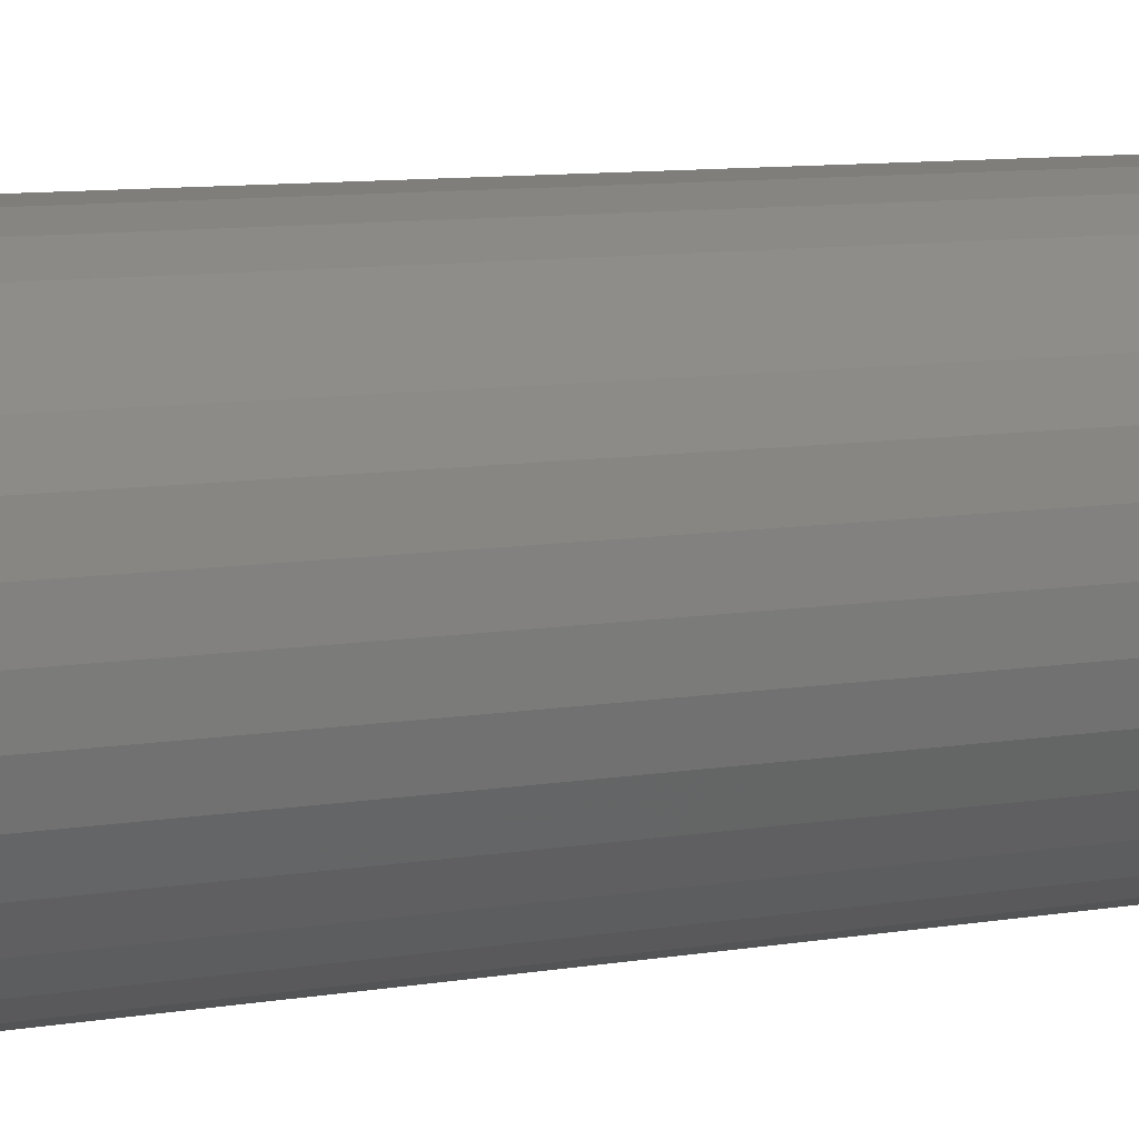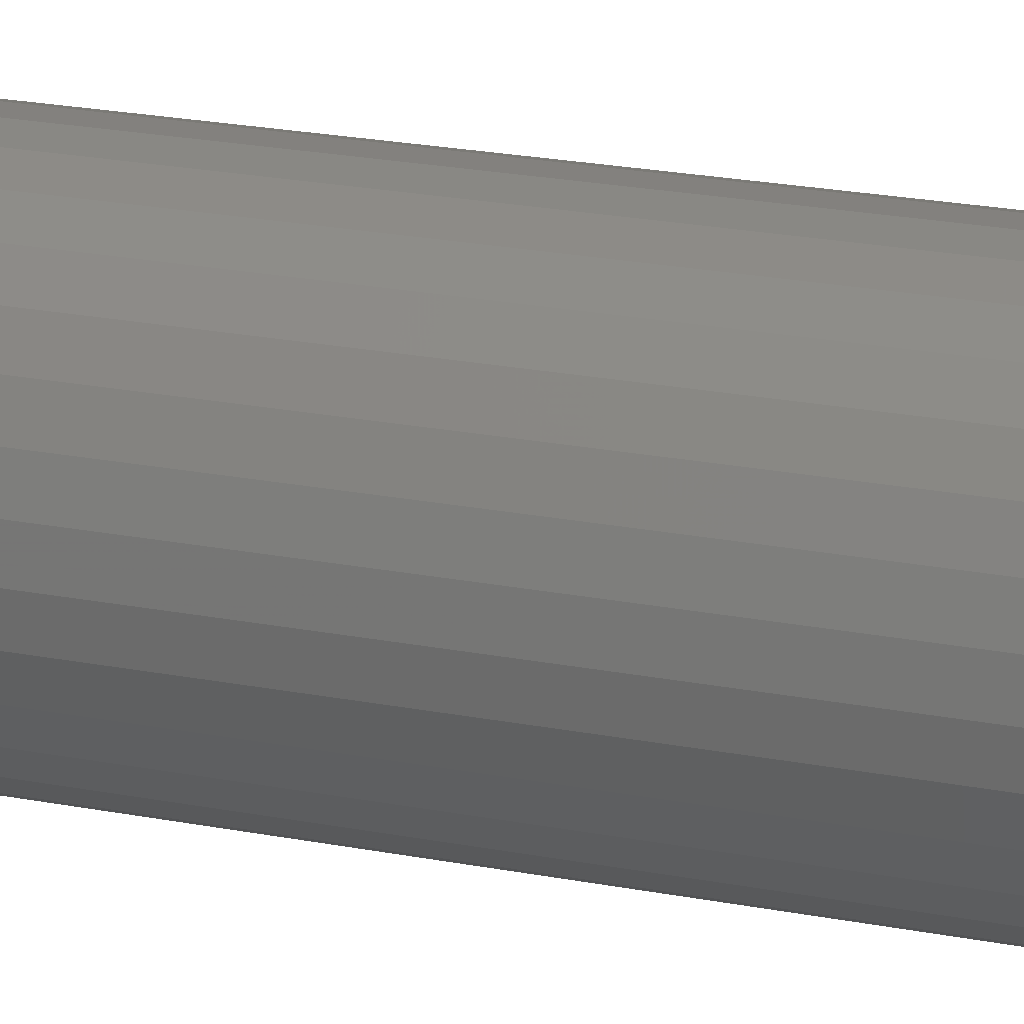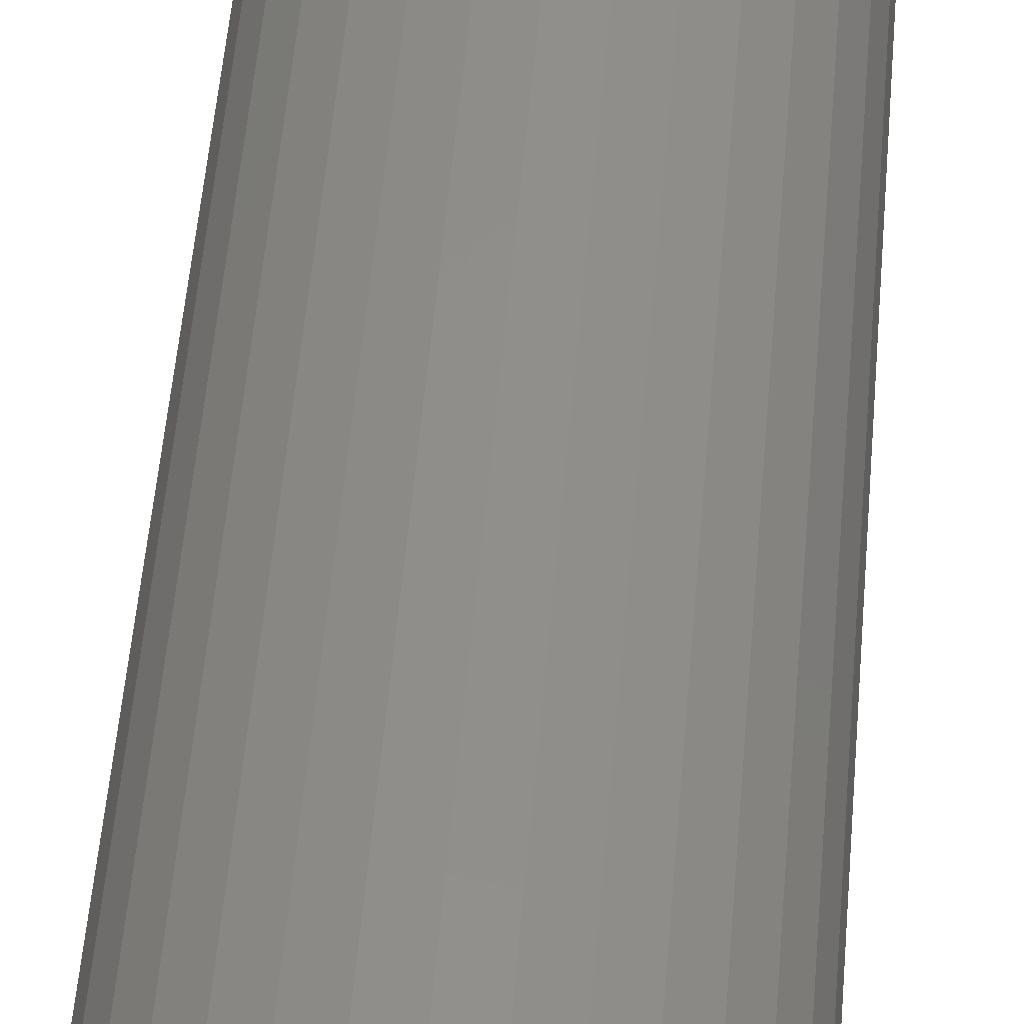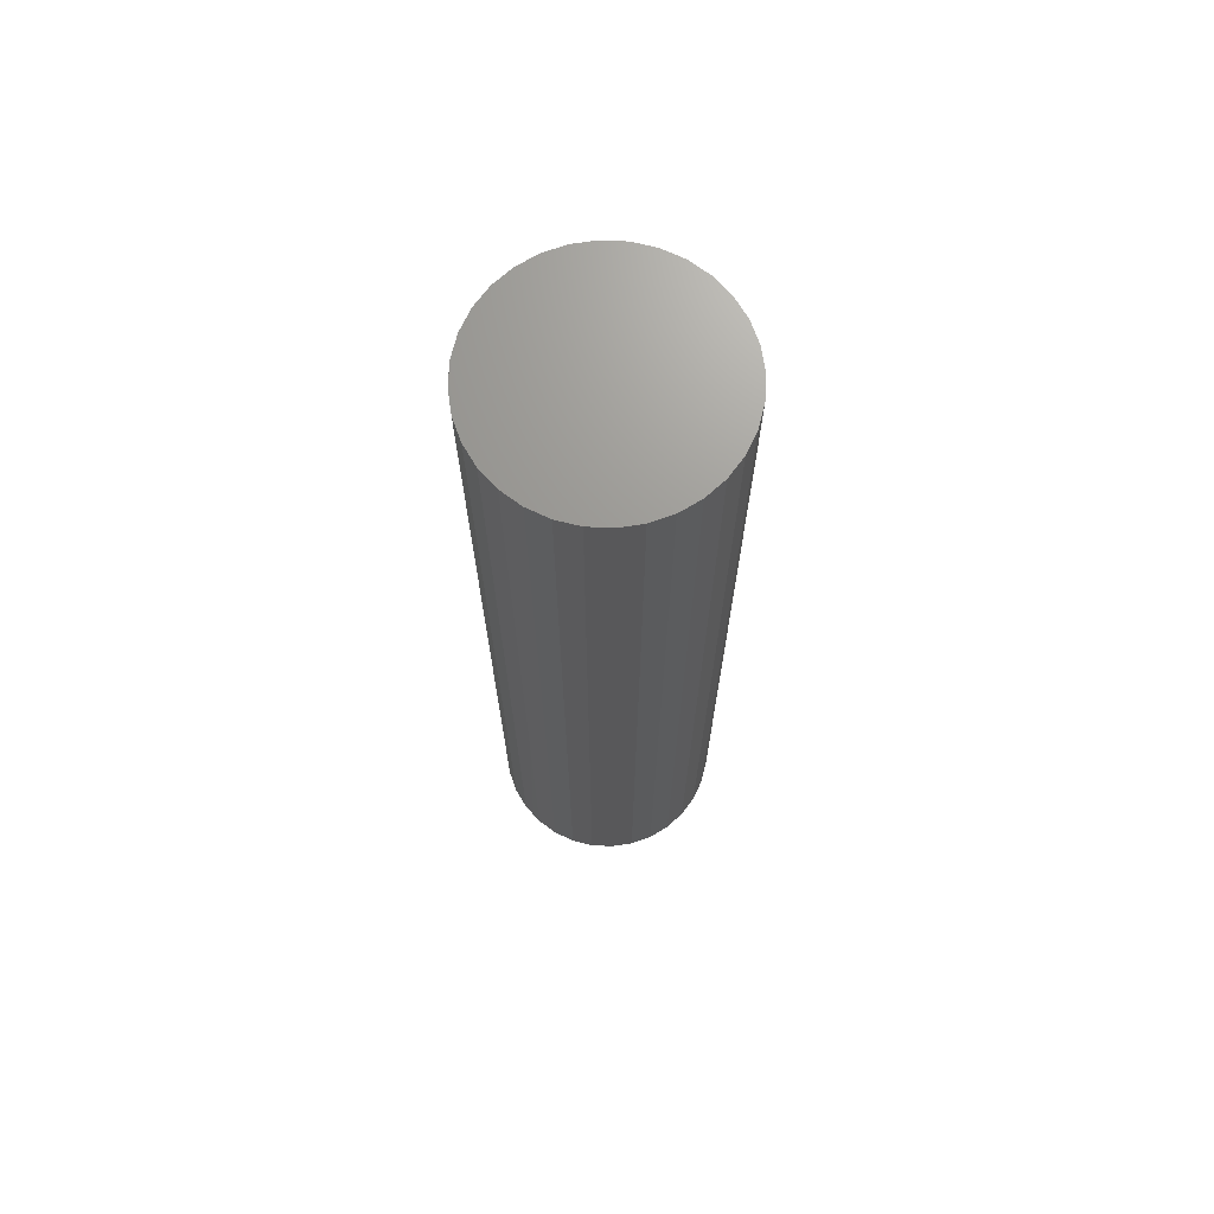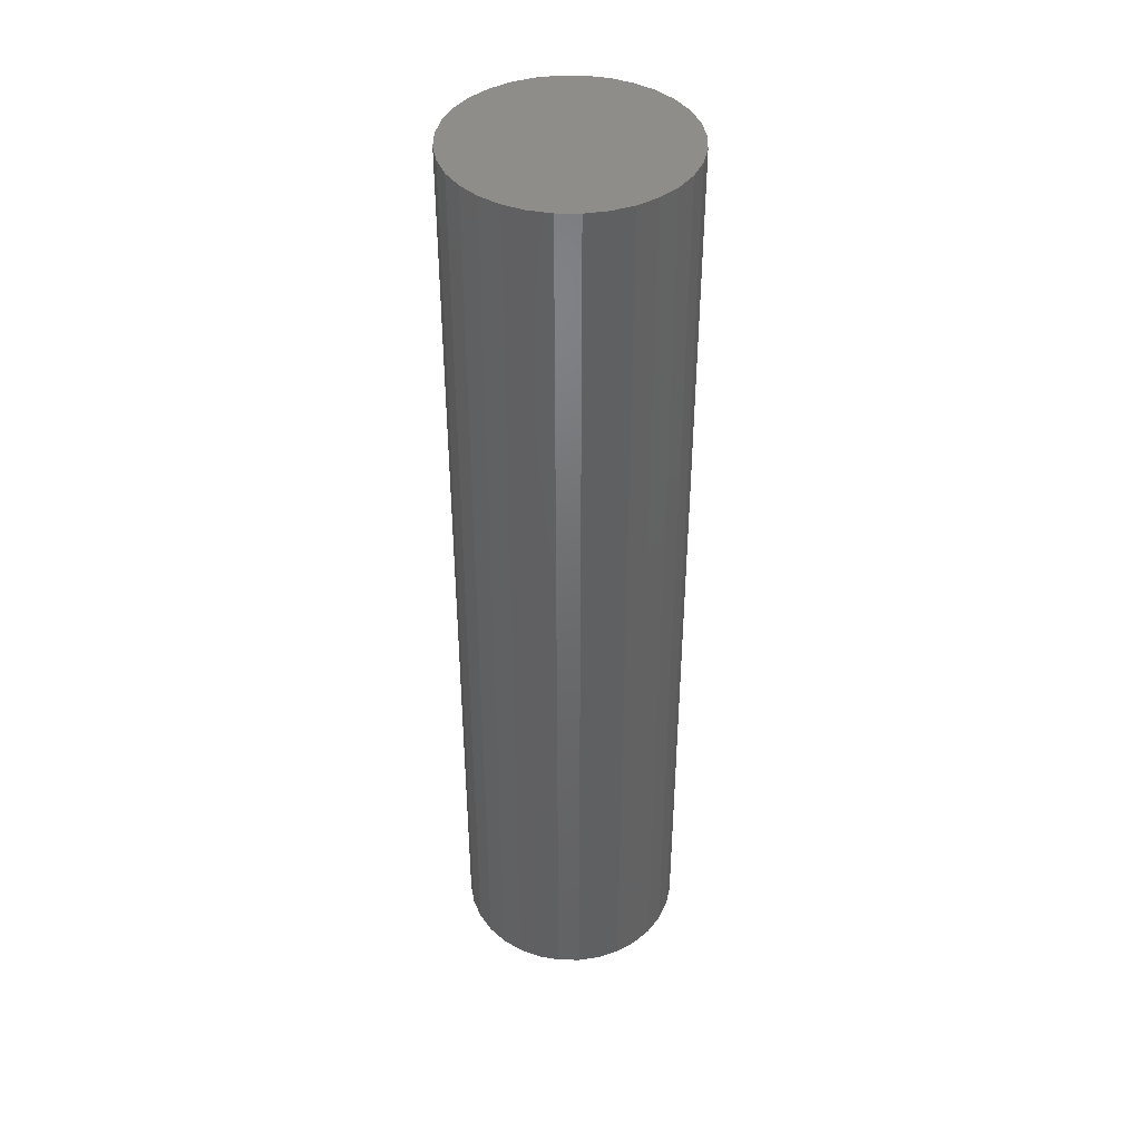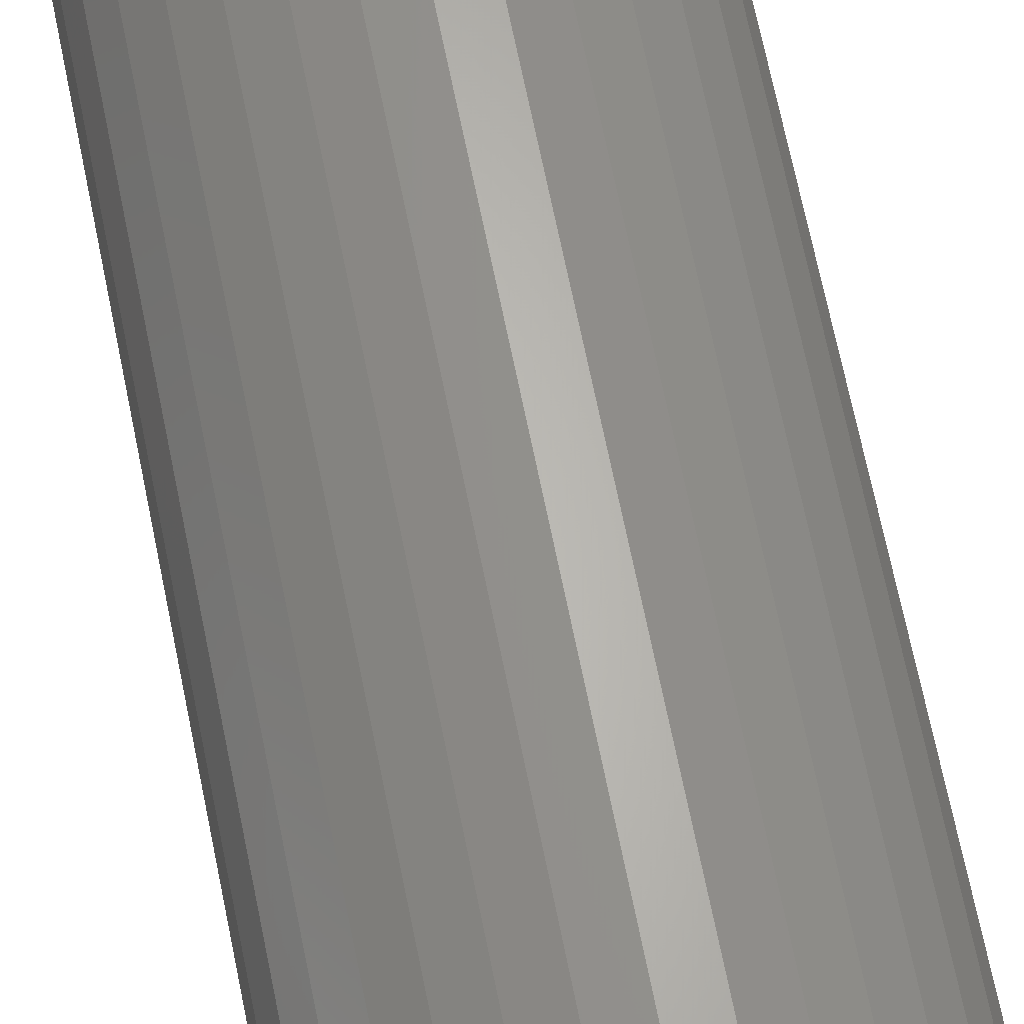
<metadata>
{"format":"stl","ext":"stl","renderer":"f3d","projection":"perspective","resolution":1024,"background":"white","views":[{"elev":6.4,"azim":56.9,"up":"+Y"},{"elev":21.4,"azim":109.4,"up":"+Y"},{"elev":48.5,"azim":4.5,"up":"+Y"},{"elev":70.1,"azim":-81.6,"up":"+Z"},{"elev":41.7,"azim":-105.9,"up":"+Z"},{"elev":65.2,"azim":168.8,"up":"+Y"}]}
</metadata>
<code>
# stl→obj: 66 verts, 128 faces
v 0.116 0 -0.4842
v 0.1137 0.02262 -0.4842
v 0.116 0 0.4842
v 0.1137 0.02262 0.4842
v 0.1071 0.04437 -0.4842
v 0.1071 0.04437 0.4842
v 0.09642 0.06442 -0.4842
v 0.09642 0.06442 0.4842
v 0.08199 0.08199 -0.4842
v 0.08199 0.08199 0.4842
v 0.06442 0.09642 -0.4842
v 0.06442 0.09642 0.4842
v 0.04437 0.1071 -0.4842
v 0.04437 0.1071 0.4842
v 0.02262 0.1137 -0.4842
v 0.02262 0.1137 0.4842
v 0 0.116 -0.4842
v 0 0.116 0.4842
v -0.02262 0.1137 -0.4842
v -0.02262 0.1137 0.4842
v -0.04437 0.1071 -0.4842
v -0.04437 0.1071 0.4842
v -0.06442 0.09642 -0.4842
v -0.06442 0.09642 0.4842
v -0.08199 0.08199 -0.4842
v -0.08199 0.08199 0.4842
v -0.09642 0.06442 -0.4842
v -0.09642 0.06442 0.4842
v -0.1071 0.04437 -0.4842
v -0.1071 0.04437 0.4842
v -0.1137 0.02262 -0.4842
v -0.1137 0.02262 0.4842
v -0.116 0 -0.4842
v -0.116 0 0.4842
v -0.1137 -0.02262 -0.4842
v -0.1137 -0.02262 0.4842
v -0.1071 -0.04437 -0.4842
v -0.1071 -0.04437 0.4842
v -0.09642 -0.06442 -0.4842
v -0.09642 -0.06442 0.4842
v -0.08199 -0.08199 -0.4842
v -0.08199 -0.08199 0.4842
v -0.06442 -0.09642 -0.4842
v -0.06442 -0.09642 0.4842
v -0.04437 -0.1071 -0.4842
v -0.04437 -0.1071 0.4842
v -0.02262 -0.1137 -0.4842
v -0.02262 -0.1137 0.4842
v -0 -0.116 -0.4842
v -0 -0.116 0.4842
v 0.02262 -0.1137 -0.4842
v 0.02262 -0.1137 0.4842
v 0.04437 -0.1071 -0.4842
v 0.04437 -0.1071 0.4842
v 0.06442 -0.09642 -0.4842
v 0.06442 -0.09642 0.4842
v 0.08199 -0.08199 -0.4842
v 0.08199 -0.08199 0.4842
v 0.09642 -0.06442 -0.4842
v 0.09642 -0.06442 0.4842
v 0.1071 -0.04437 -0.4842
v 0.1071 -0.04437 0.4842
v 0.1137 -0.02262 -0.4842
v 0.1137 -0.02262 0.4842
v 0 0 -0.4842
v 0 0 0.4842
f 1 2 3
f 2 4 3
f 2 5 4
f 5 6 4
f 5 7 6
f 7 8 6
f 7 9 8
f 9 10 8
f 9 11 10
f 11 12 10
f 11 13 12
f 13 14 12
f 13 15 14
f 15 16 14
f 15 17 16
f 17 18 16
f 17 19 18
f 19 20 18
f 19 21 20
f 21 22 20
f 21 23 22
f 23 24 22
f 23 25 24
f 25 26 24
f 25 27 26
f 27 28 26
f 27 29 28
f 29 30 28
f 29 31 30
f 31 32 30
f 31 33 32
f 33 34 32
f 33 35 34
f 35 36 34
f 35 37 36
f 37 38 36
f 37 39 38
f 39 40 38
f 39 41 40
f 41 42 40
f 41 43 42
f 43 44 42
f 43 45 44
f 45 46 44
f 45 47 46
f 47 48 46
f 47 49 48
f 49 50 48
f 49 51 50
f 51 52 50
f 51 53 52
f 53 54 52
f 53 55 54
f 55 56 54
f 55 57 56
f 57 58 56
f 57 59 58
f 59 60 58
f 59 61 60
f 61 62 60
f 61 63 62
f 63 64 62
f 63 1 64
f 1 3 64
f 1 65 2
f 3 4 66
f 2 65 5
f 4 6 66
f 5 65 7
f 6 8 66
f 7 65 9
f 8 10 66
f 9 65 11
f 10 12 66
f 11 65 13
f 12 14 66
f 13 65 15
f 14 16 66
f 15 65 17
f 16 18 66
f 17 65 19
f 18 20 66
f 19 65 21
f 20 22 66
f 21 65 23
f 22 24 66
f 23 65 25
f 24 26 66
f 25 65 27
f 26 28 66
f 27 65 29
f 28 30 66
f 29 65 31
f 30 32 66
f 31 65 33
f 32 34 66
f 33 65 35
f 34 36 66
f 35 65 37
f 36 38 66
f 37 65 39
f 38 40 66
f 39 65 41
f 40 42 66
f 41 65 43
f 42 44 66
f 43 65 45
f 44 46 66
f 45 65 47
f 46 48 66
f 47 65 49
f 48 50 66
f 49 65 51
f 50 52 66
f 51 65 53
f 52 54 66
f 53 65 55
f 54 56 66
f 55 65 57
f 56 58 66
f 57 65 59
f 58 60 66
f 59 65 61
f 60 62 66
f 61 65 63
f 62 64 66
f 63 65 1
f 64 3 66

</code>
